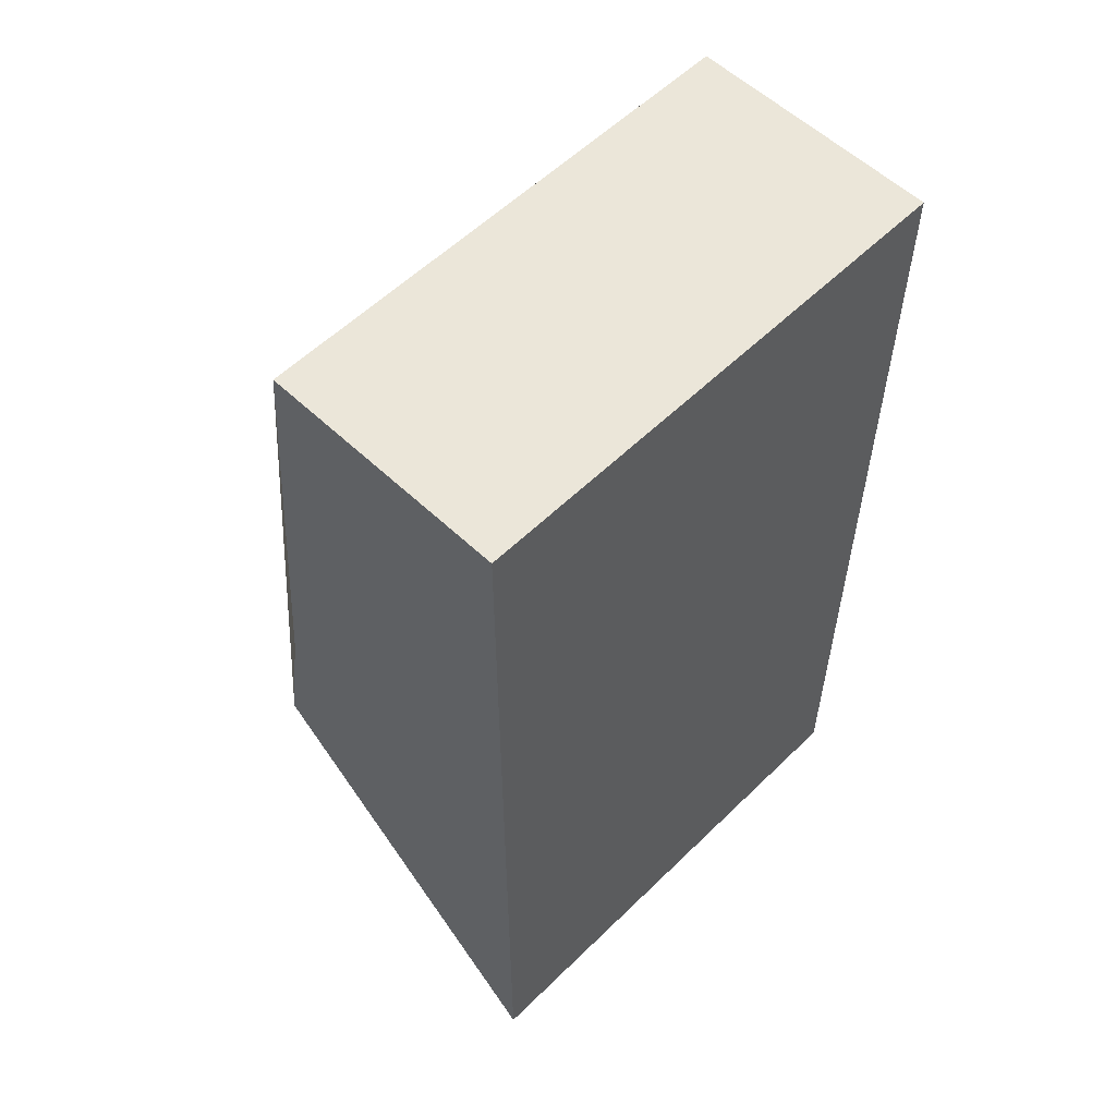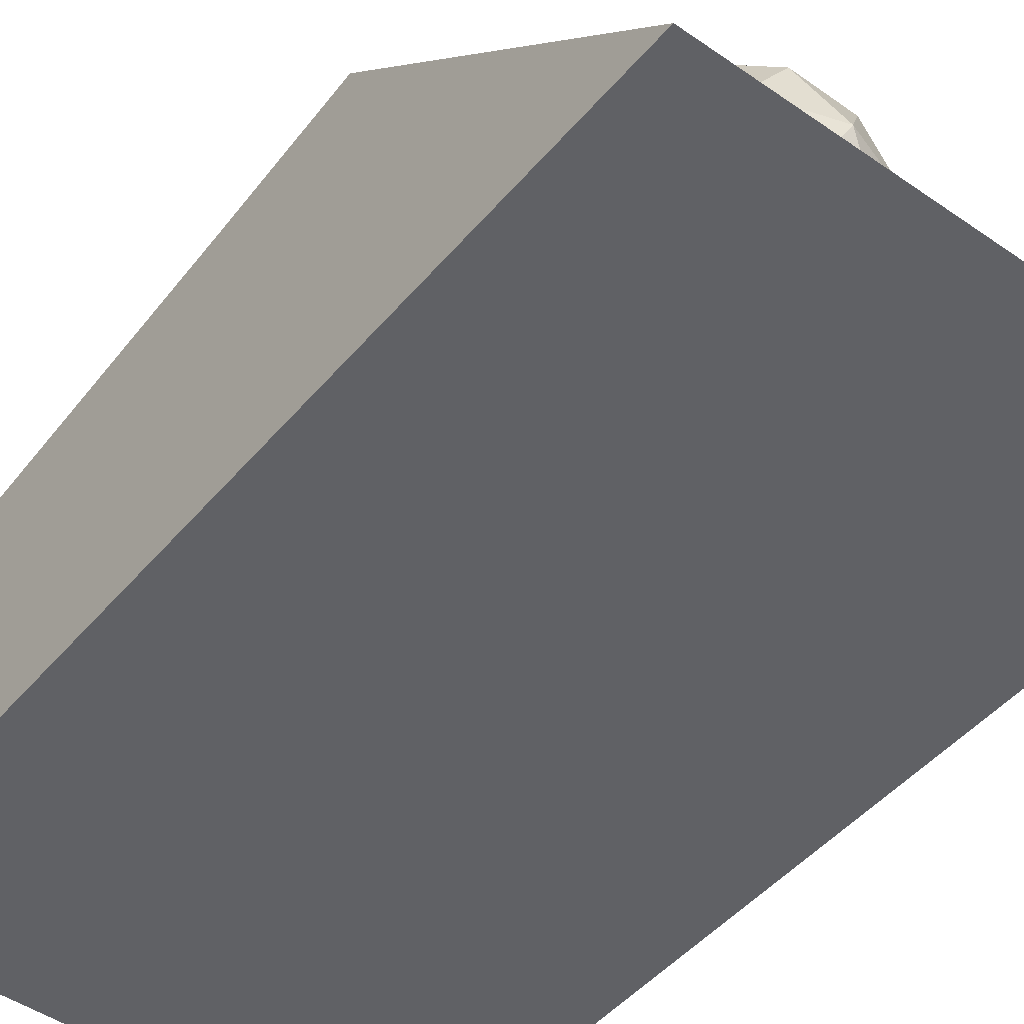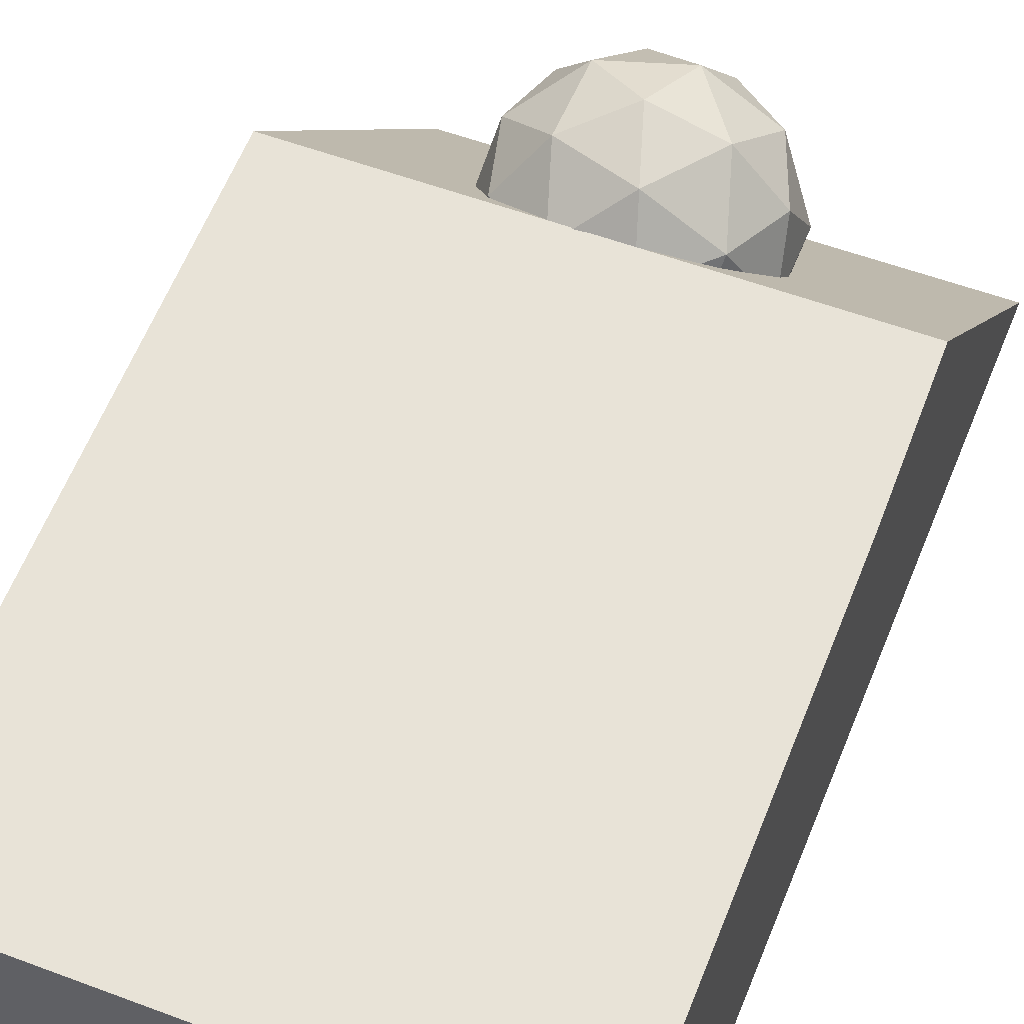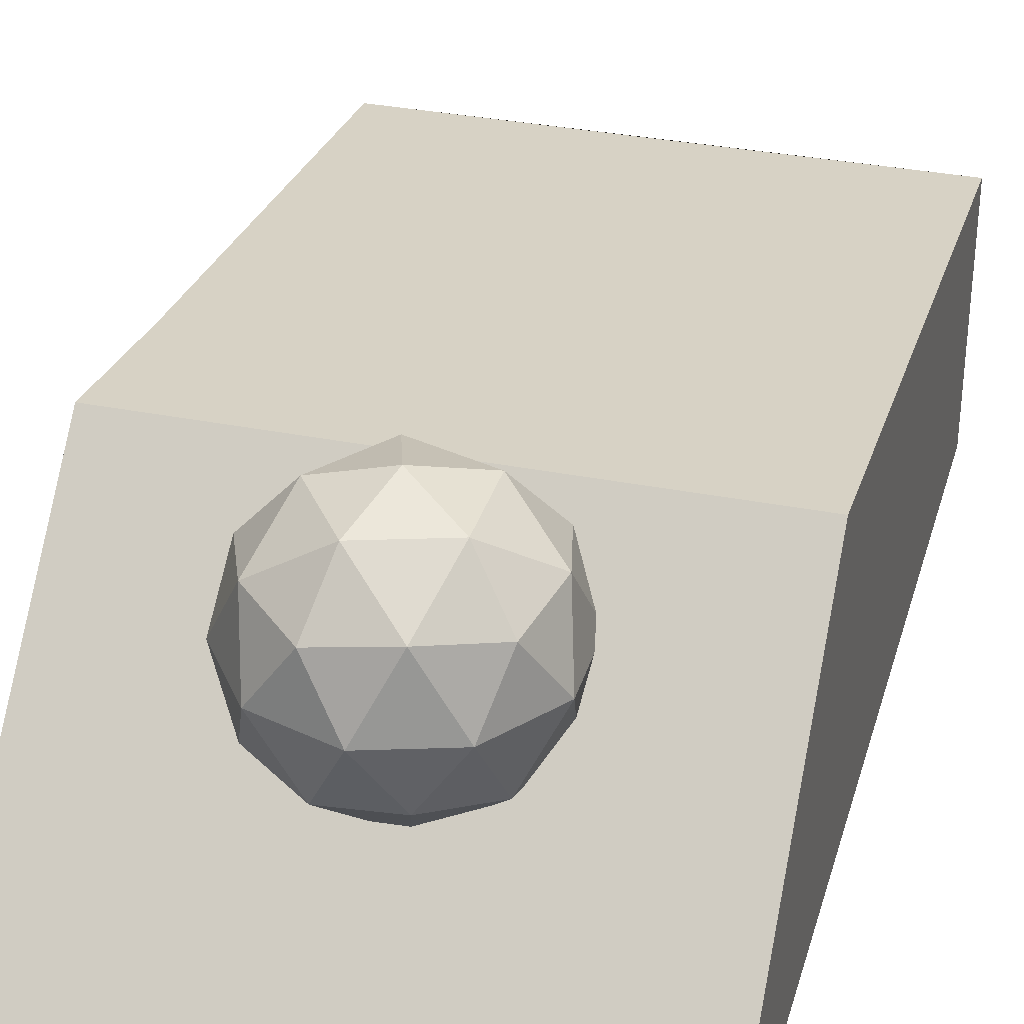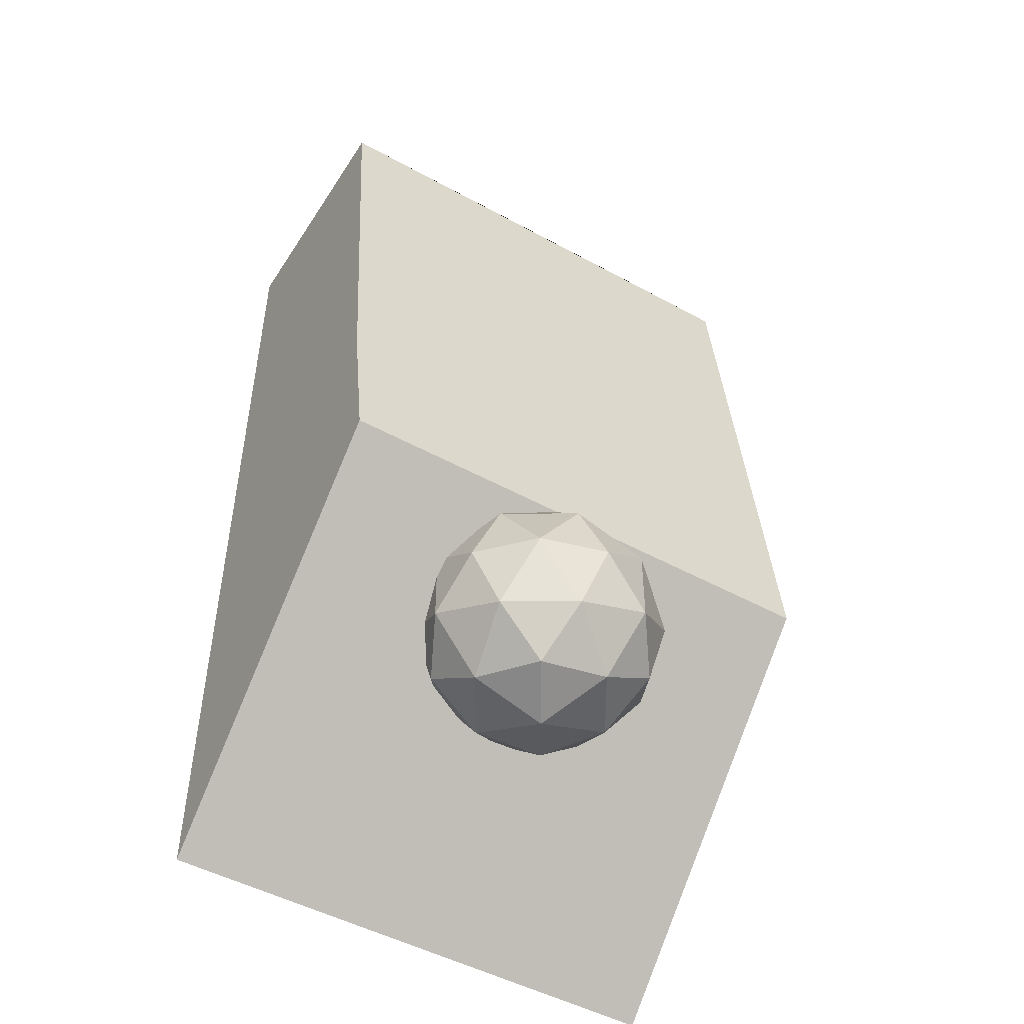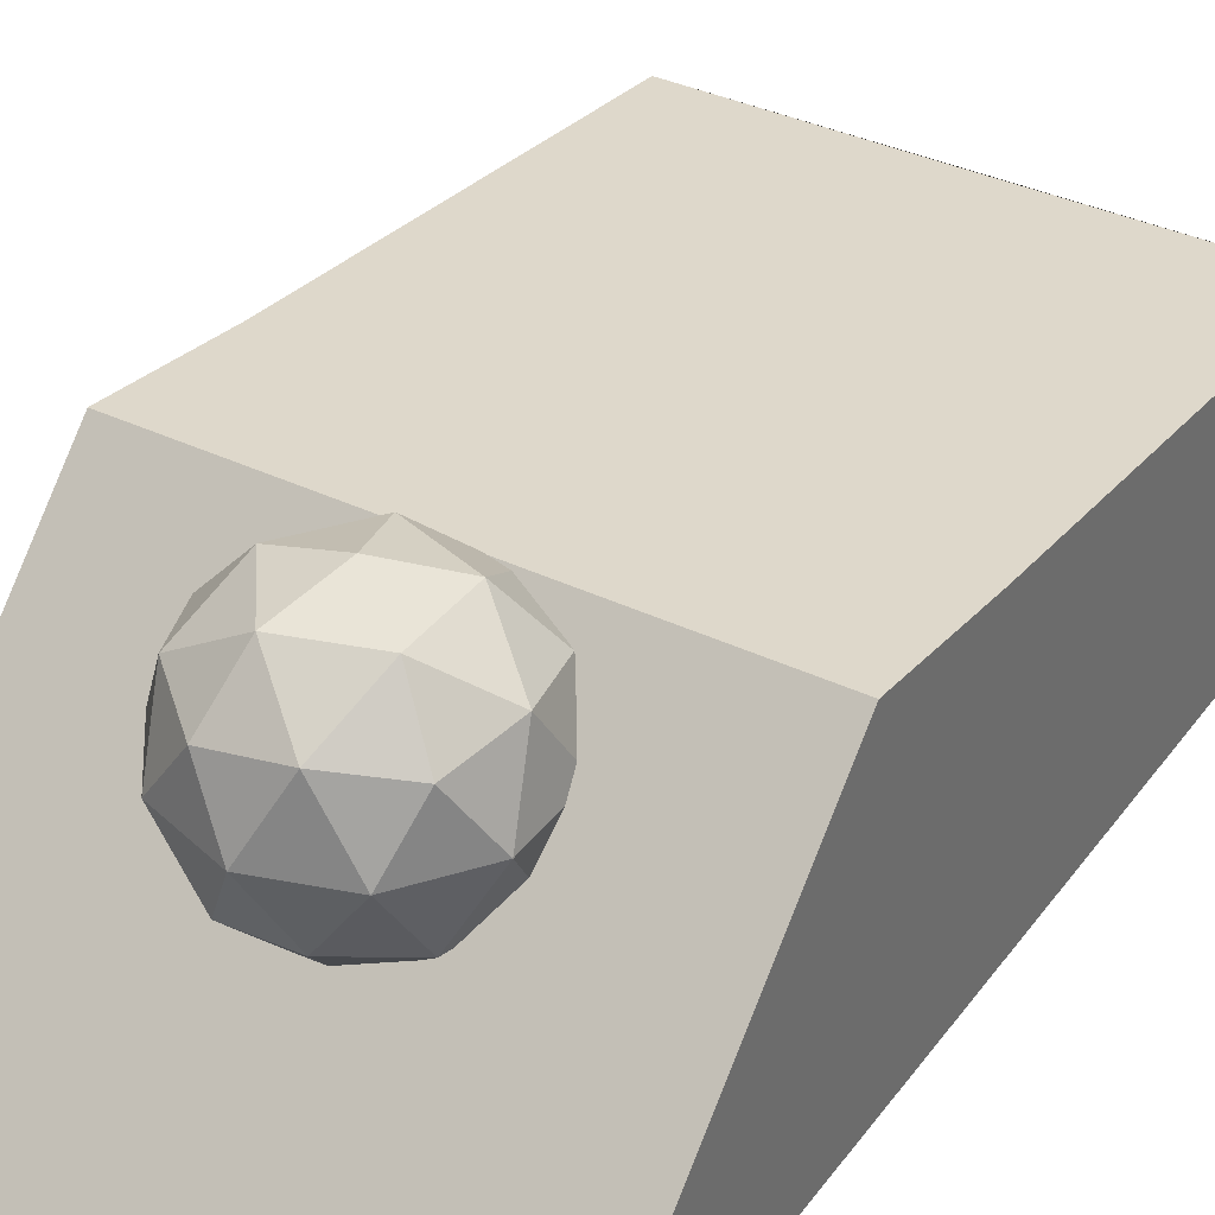
<metadata>
{"format":"obj","ext":"obj","renderer":"f3d","projection":"perspective","resolution":1024,"background":"white","views":[{"elev":56.8,"azim":-45.4,"up":"+Z"},{"elev":-47.6,"azim":141.9,"up":"+Y"},{"elev":54.4,"azim":21.8,"up":"+Y"},{"elev":33.0,"azim":-164.6,"up":"+Y"},{"elev":-48.8,"azim":148.5,"up":"+Z"},{"elev":36.4,"azim":-148.0,"up":"+Y"}]}
</metadata>
<code>
o Cube
v 1.596 -0.9091 2.625
v 1.596 -0.9091 -3.254
v 1.595 1.09 -1.253
v 1.603 0.9532 -0.3077
v 1.596 0.6574 2.625
v -1.623 0.6561 2.627
v -1.623 -0.9091 2.625
v -0.01339 0.6565 2.623
v -1.624 1.093 -1.253
v -1.615 0.9547 -0.3088
v 0.5223 1.09 -1.253
v -0.5498 1.091 -1.253
v -1.623 -0.9091 -3.254
v 0.4711 0.6032 -2.449
v 0.2263 0.9548 -2.482
v 0.55 1.017 -2.206
v 0.7567 0.6032 -2.056
v -0.1977 1.017 -1.177
v 0.2263 0.9548 -1.144
v 0.1367 1.272 -1.42
v 0.7122 0.9548 -1.813
v -0.3254 1.272 -1.57
v 0.1367 1.272 -2.206
v 0.009008 1.389 -1.813
v 0.55 1.017 -1.42
v 0.4223 1.272 -1.813
v -0.3254 1.272 -2.056
v -0.4531 0.6032 -2.449
v -0.5599 0.9548 -2.226
v -0.1977 1.017 -2.449
v 0.009008 0.6032 -2.599
v 0.6778 0.1899 -1.813
v 0.5779 0.2516 -2.226
v 0.7567 0.6032 -1.57
v -0.6598 1.017 -1.813
v -0.5599 0.9548 -1.399
v -0.1187 -0.06557 -2.206
v -0.2083 0.2516 -2.482
v 0.2157 0.1899 -2.449
v -0.532 0.1899 -2.206
v 0.3434 -0.06557 -2.056
v 0.4711 0.6032 -1.177
v 0.009008 0.6032 -1.027
v -0.4531 0.6032 -1.177
v -0.7387 0.6032 -1.57
v -0.7387 0.6032 -2.056
v -0.4043 -0.06557 -1.813
v -0.6942 0.2516 -1.813
v 0.3434 -0.06557 -1.57
v 0.009008 -0.183 -1.813
v -0.1187 -0.06557 -1.42
v -0.2083 0.2516 -1.144
v -0.532 0.1899 -1.42
v 0.5779 0.2516 -1.399
v 0.2157 0.1899 -1.177
v 1.596 1.091 -1.254
v -1.623 1.091 -1.254
f 1 2 3 4 5
f 6 7 1 5 8
f 9 10 6 8 5 4 3 11 12
f 7 13 2 1
f 2 13 9 12 11 3
f 13 7 6 10 9
f 14 15 16
f 17 14 16
f 18 19 20
f 17 16 21
f 22 18 20
f 16 15 23
f 22 20 24
f 25 21 26
f 20 25 26
f 20 26 24
f 27 22 24
f 26 16 23
f 28 29 30
f 26 23 24
f 31 28 30
f 30 29 27
f 31 30 15
f 23 30 27
f 32 33 17
f 23 27 24
f 34 32 17
f 35 36 22
f 34 17 21
f 27 35 22
f 37 38 39
f 37 40 38
f 41 37 39
f 34 21 25
f 41 39 33
f 42 34 25
f 43 19 18
f 44 43 18
f 45 36 35
f 44 18 36
f 46 45 35
f 47 48 40
f 46 35 29
f 37 47 40
f 49 50 41
f 42 25 19
f 32 49 41
f 51 52 53
f 32 41 33
f 47 51 53
f 40 48 46
f 47 53 48
f 28 40 46
f 39 38 31
f 28 46 29
f 14 39 31
f 49 54 55
f 14 31 15
f 36 18 22
f 45 44 36
f 19 25 20
f 55 54 42
f 33 14 17
f 43 55 42
f 43 42 19
f 51 49 55
f 21 16 26
f 51 55 52
f 15 30 23
f 53 52 44
f 29 35 27
f 45 53 44
f 38 28 31
f 54 32 34
f 48 45 46
f 50 37 41
f 52 43 44
f 50 47 37
f 54 34 42
f 50 51 47
f 33 39 14
f 54 49 32
f 38 40 28
f 50 49 51
f 48 53 45
f 52 55 43
l 56 57

</code>
